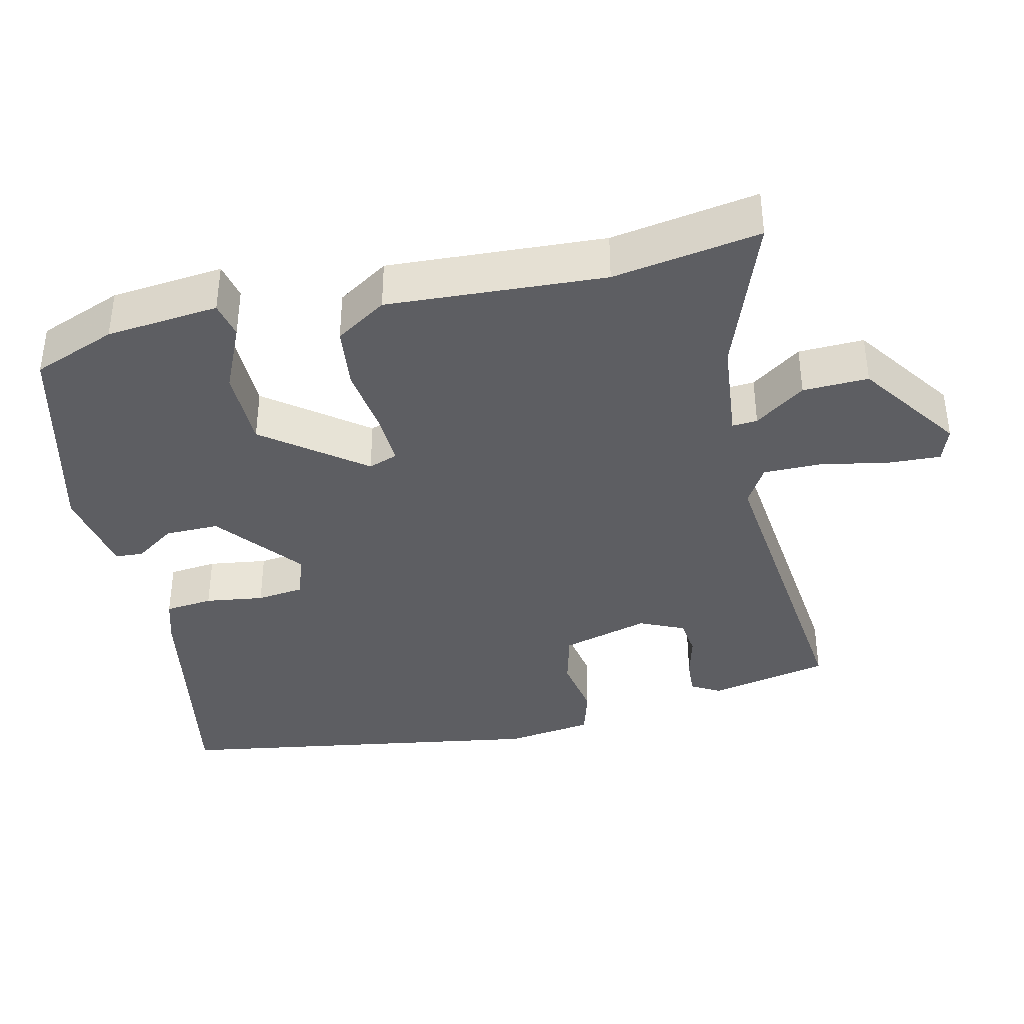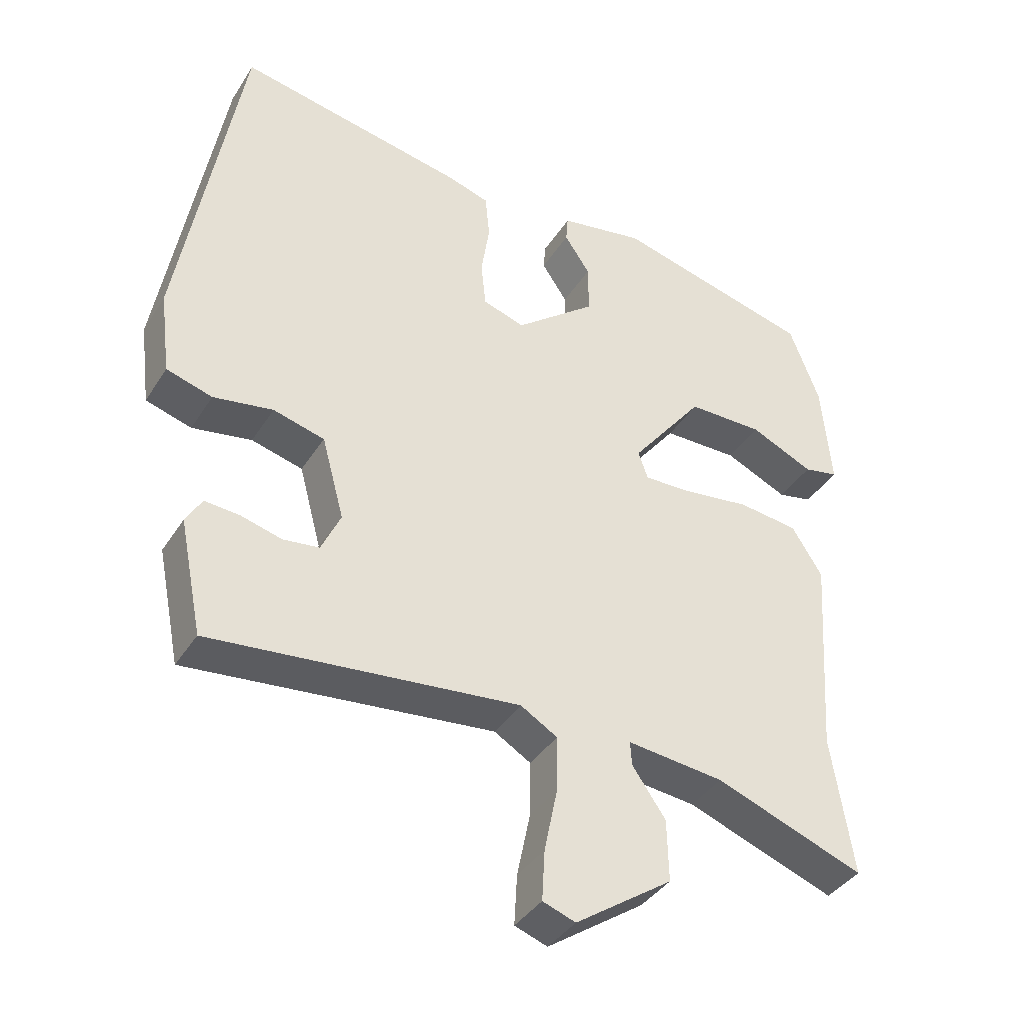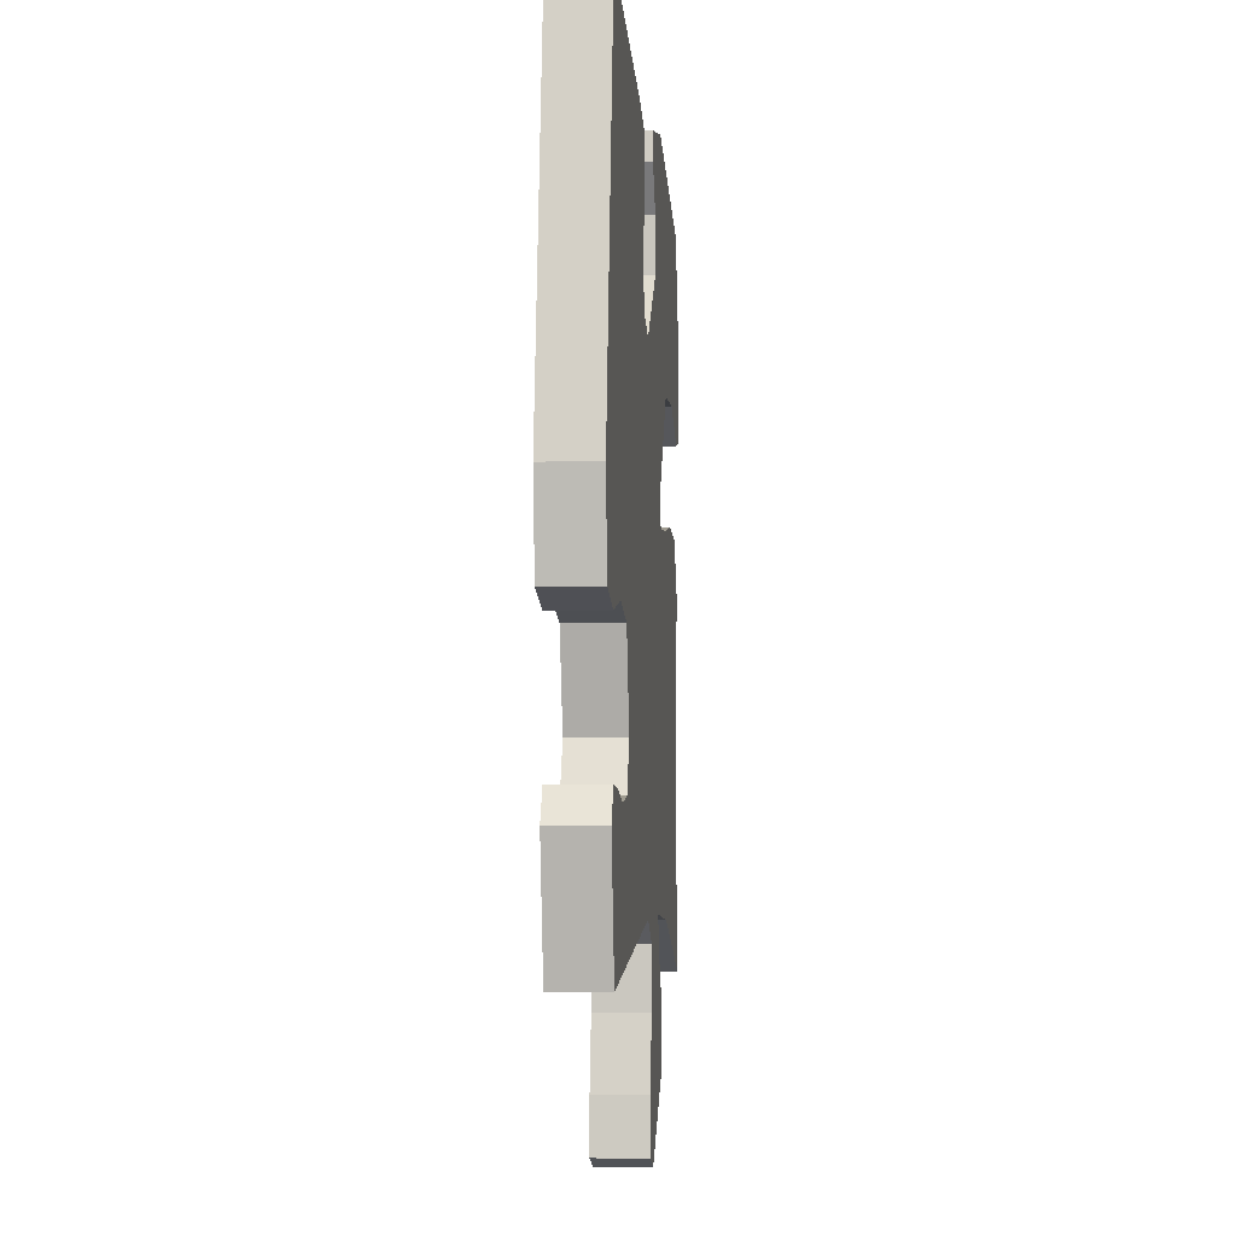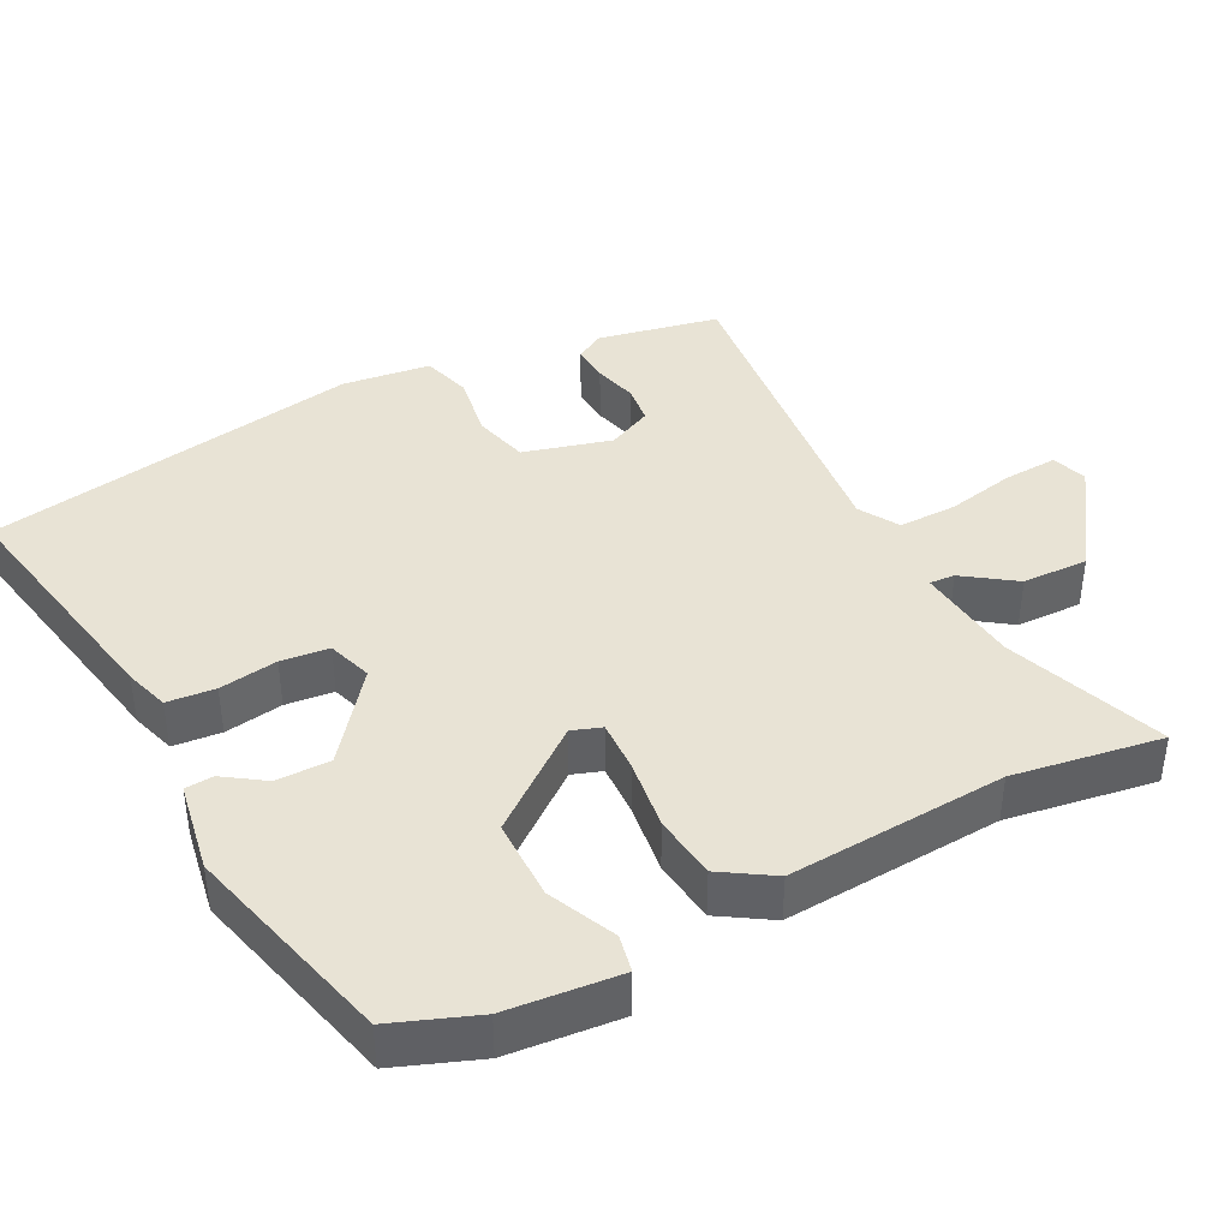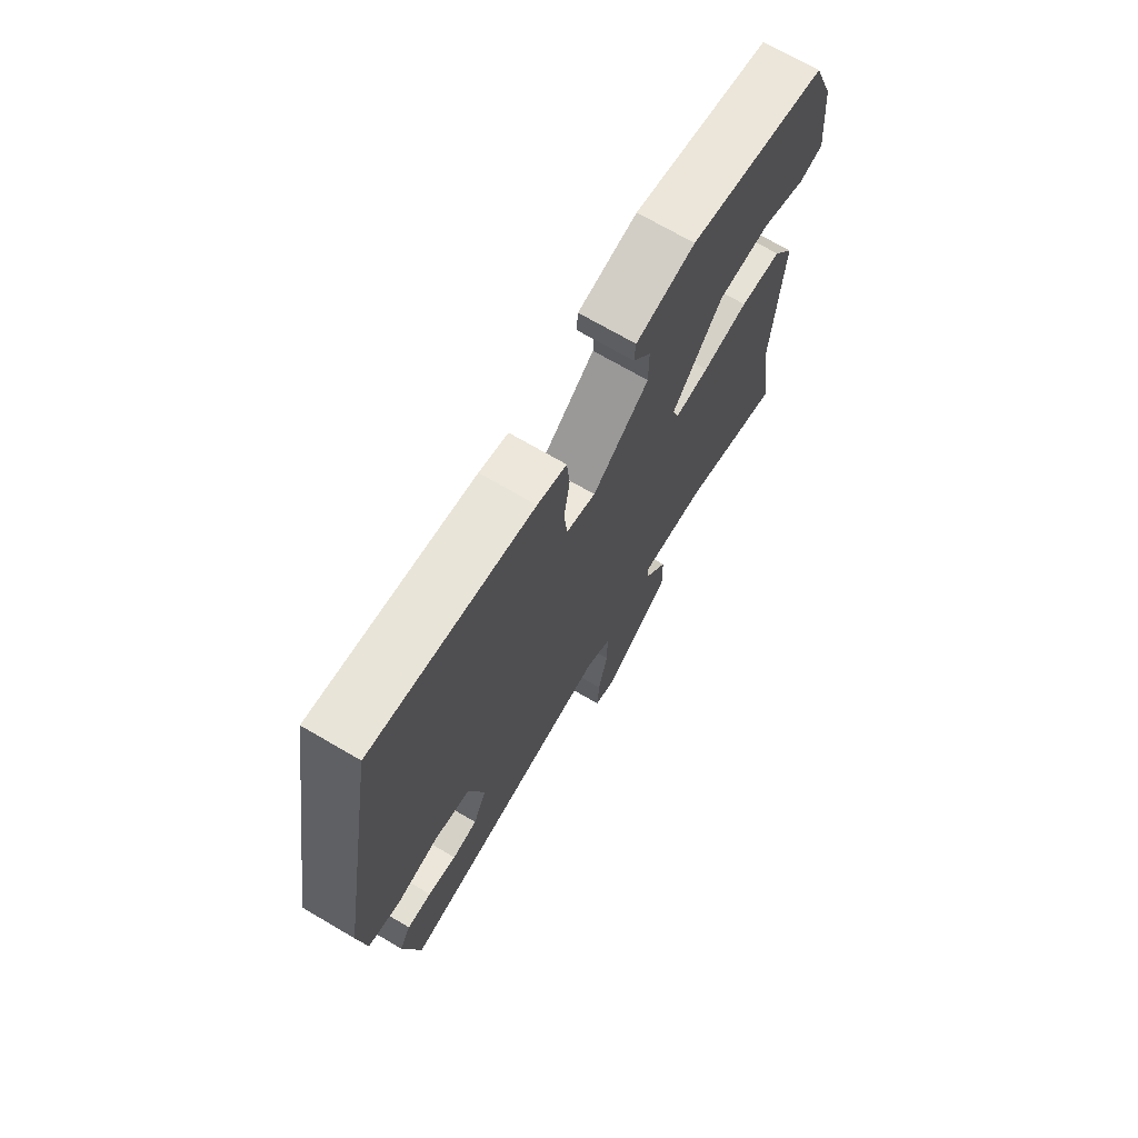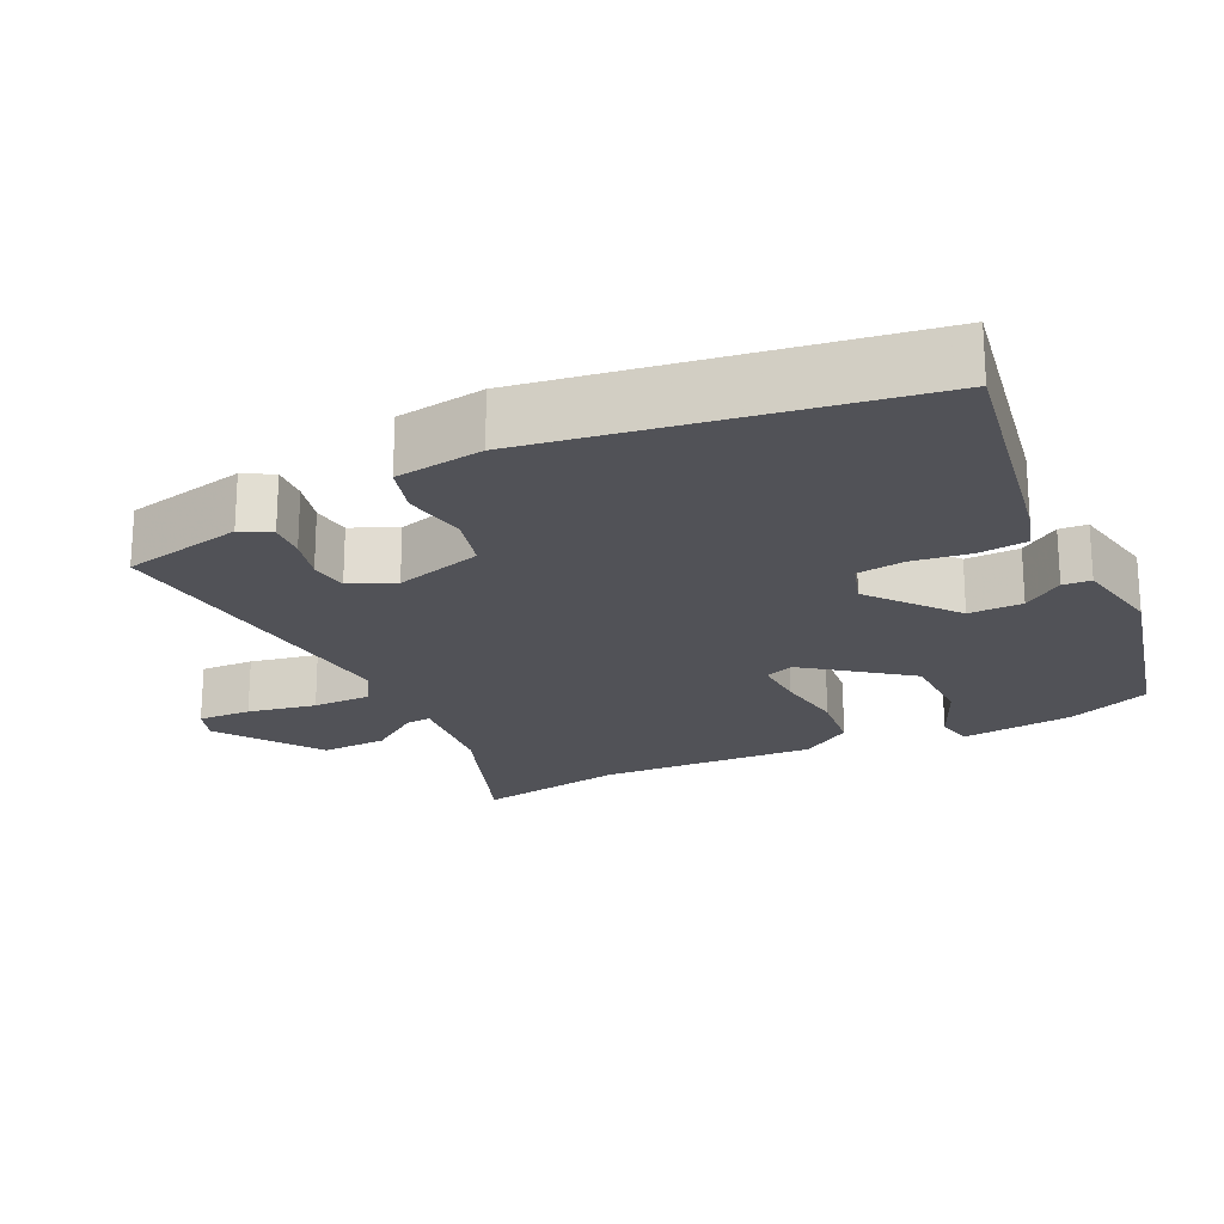
<metadata>
{"format":"obj","ext":"obj","renderer":"f3d","projection":"perspective","resolution":1024,"background":"white","views":[{"elev":-38.3,"azim":103.7,"up":"+Y"},{"elev":-38.5,"azim":-28.9,"up":"+Z"},{"elev":-2.4,"azim":-85.1,"up":"+Z"},{"elev":41.1,"azim":62.9,"up":"+Y"},{"elev":71.2,"azim":-59.7,"up":"+Z"},{"elev":-21.4,"azim":-63.4,"up":"+Y"}]}
</metadata>
<code>
v -0.456 0.07 0.519
v -0.125 0.07 0.454
v -0.065 0.07 0.435
v -0.059 0.07 0.37
v -0.071 0.07 0.291
v -0.064 0.07 0.226
v -0.004 0.07 0.206
v 0.112 0.07 0.297
v 0.112 0.07 0.37
v 0.075 0.07 0.425
v 0.078 0.07 0.463
v 0.2 0.07 0.484
v 0.486 0.07 0.409
v 0.529 0.07 0.295
v 0.543 0.07 0.142
v 0.493 0.07 0.132
v 0.402 0.07 0.174
v 0.293 0.07 0.174
v 0.189 0.07 0.041
v 0.203 0.07 0.001
v 0.273 0.07 0.003
v 0.368 0.07 0.015
v 0.454 0.07 0.004
v 0.498 0.07 -0.066
v 0.478 0.07 -0.361
v 0.509 0.07 -0.561
v 0.295 0.07 -0.48
v 0.156 0.07 -0.464
v 0.158 0.07 -0.498
v 0.206 0.07 -0.567
v 0.208 0.07 -0.656
v 0.069 0.07 -0.751
v 0.022 0.07 -0.734
v 0.026 0.07 -0.662
v 0.045 0.07 -0.57
v 0.046 0.07 -0.491
v -0.007 0.07 -0.459
v -0.45 0.07 -0.502
v -0.483 0.07 -0.338
v -0.46 0.07 -0.299
v -0.41 0.07 -0.303
v -0.351 0.07 -0.319
v -0.299 0.07 -0.313
v -0.271 0.07 -0.253
v -0.303 0.07 -0.134
v -0.377 0.07 -0.114
v -0.463 0.07 -0.128
v -0.529 0.07 -0.108
v -0.544 0.07 0.011
v -0.456 0 0.519
v -0.125 0 0.454
v -0.065 0 0.435
v -0.059 0 0.37
v -0.071 0 0.291
v -0.064 0 0.226
v -0.004 0 0.206
v 0.112 0 0.297
v 0.112 0 0.37
v 0.075 0 0.425
v 0.078 0 0.463
v 0.2 0 0.484
v 0.486 0 0.409
v 0.529 0 0.295
v 0.543 0 0.142
v 0.493 0 0.132
v 0.402 0 0.174
v 0.293 0 0.174
v 0.189 0 0.041
v 0.203 0 0.001
v 0.273 0 0.003
v 0.368 0 0.015
v 0.454 0 0.004
v 0.498 0 -0.066
v 0.478 0 -0.361
v 0.509 0 -0.561
v 0.295 0 -0.48
v 0.156 0 -0.464
v 0.158 0 -0.498
v 0.206 0 -0.567
v 0.208 0 -0.656
v 0.069 0 -0.751
v 0.022 0 -0.734
v 0.026 0 -0.662
v 0.045 0 -0.57
v 0.046 0 -0.491
v -0.007 0 -0.459
v -0.45 0 -0.502
v -0.483 0 -0.338
v -0.46 0 -0.299
v -0.41 0 -0.303
v -0.351 0 -0.319
v -0.299 0 -0.313
v -0.271 0 -0.253
v -0.303 0 -0.134
v -0.377 0 -0.114
v -0.463 0 -0.128
v -0.529 0 -0.108
v -0.544 0 0.011
f 3 4 5
f 2 3 5
f 1 2 5
f 49 1 5
f 48 49 5
f 47 48 5
f 46 47 5
f 45 46 5 6
f 44 45 6 7
f 43 44 7 8
f 40 41 42
f 39 40 42
f 38 39 42
f 37 38 42
f 37 42 43
f 33 34 35
f 32 33 35
f 31 32 35
f 30 31 35
f 29 30 35
f 28 29 35 36
f 25 26 27
f 25 27 28
f 24 25 28
f 23 24 28
f 22 23 28
f 21 22 28
f 28 36 37
f 21 28 37
f 20 21 37
f 15 16 17
f 14 15 17
f 13 14 17
f 12 13 17
f 11 12 17
f 10 11 17
f 9 10 17
f 8 9 17 18
f 43 8 18 19
f 19 20 37 43
f 54 53 52
f 54 52 51
f 54 51 50
f 54 50 98
f 54 98 97
f 54 97 96
f 54 96 95
f 55 54 95 94
f 56 55 94 93
f 57 56 93 92
f 91 90 89
f 91 89 88
f 91 88 87
f 91 87 86
f 92 91 86
f 84 83 82
f 84 82 81
f 84 81 80
f 84 80 79
f 84 79 78
f 85 84 78 77
f 76 75 74
f 77 76 74
f 77 74 73
f 77 73 72
f 77 72 71
f 77 71 70
f 86 85 77
f 86 77 70
f 86 70 69
f 66 65 64
f 66 64 63
f 66 63 62
f 66 62 61
f 66 61 60
f 66 60 59
f 66 59 58
f 67 66 58 57
f 68 67 57 92
f 92 86 69 68
f 1 50 51 2
f 2 51 52 3
f 3 52 53 4
f 4 53 54 5
f 5 54 55 6
f 6 55 56 7
f 7 56 57 8
f 8 57 58 9
f 9 58 59 10
f 10 59 60 11
f 11 60 61 12
f 12 61 62 13
f 13 62 63 14
f 14 63 64 15
f 15 64 65 16
f 16 65 66 17
f 17 66 67 18
f 18 67 68 19
f 19 68 69 20
f 20 69 70 21
f 21 70 71 22
f 22 71 72 23
f 23 72 73 24
f 24 73 74 25
f 25 74 75 26
f 26 75 76 27
f 27 76 77 28
f 28 77 78 29
f 29 78 79 30
f 30 79 80 31
f 31 80 81 32
f 32 81 82 33
f 33 82 83 34
f 34 83 84 35
f 35 84 85 36
f 36 85 86 37
f 37 86 87 38
f 38 87 88 39
f 39 88 89 40
f 40 89 90 41
f 41 90 91 42
f 42 91 92 43
f 43 92 93 44
f 44 93 94 45
f 45 94 95 46
f 46 95 96 47
f 47 96 97 48
f 48 97 98 49
f 49 98 50 1

</code>
